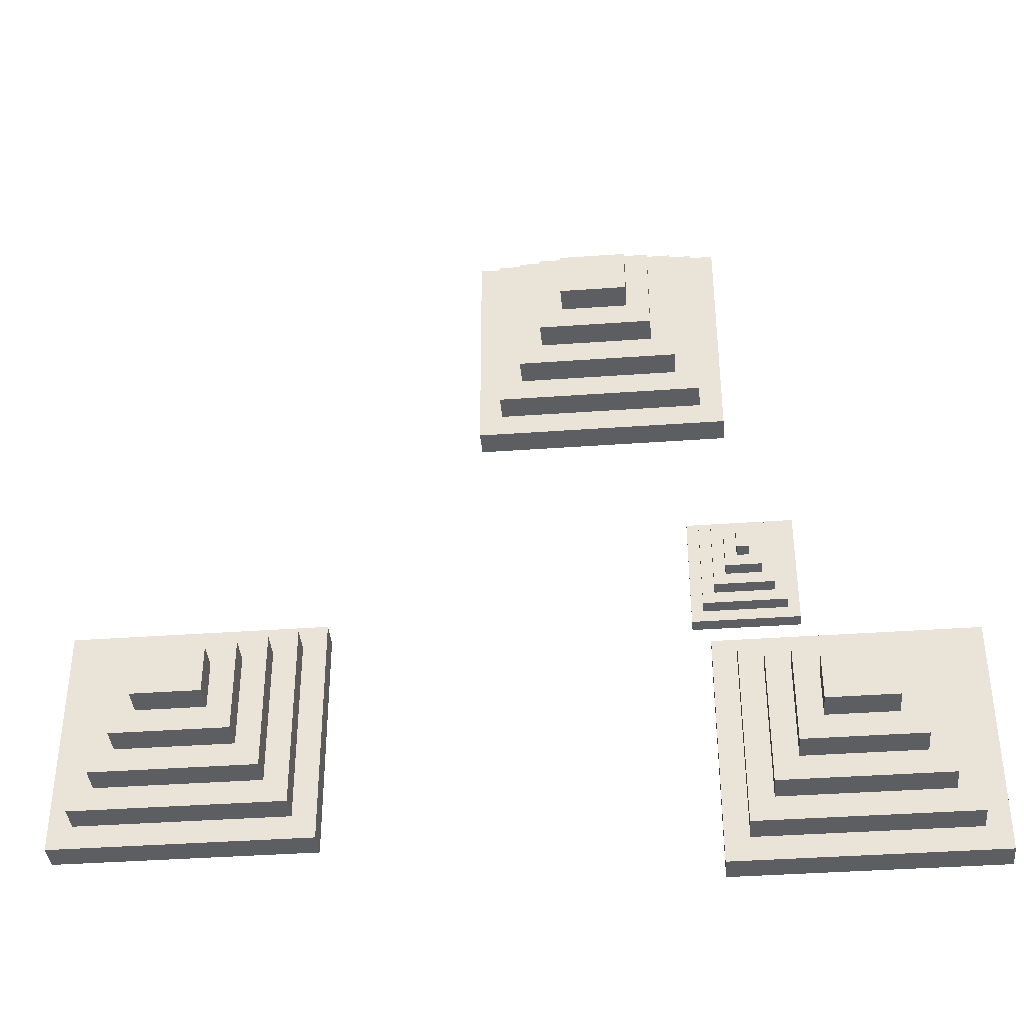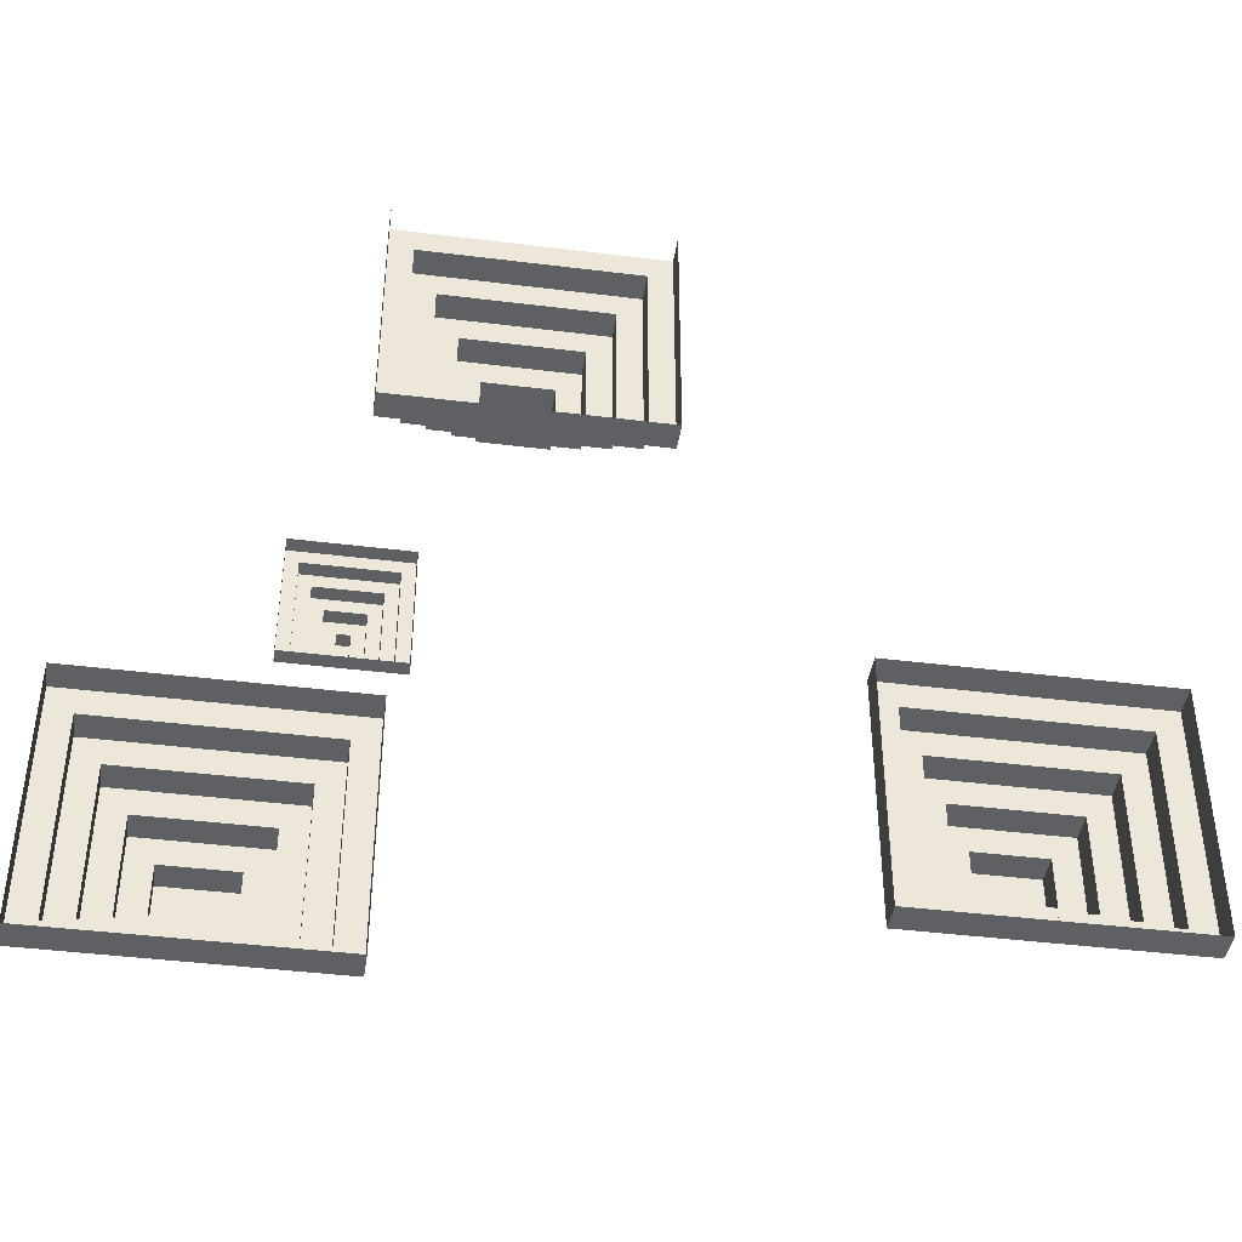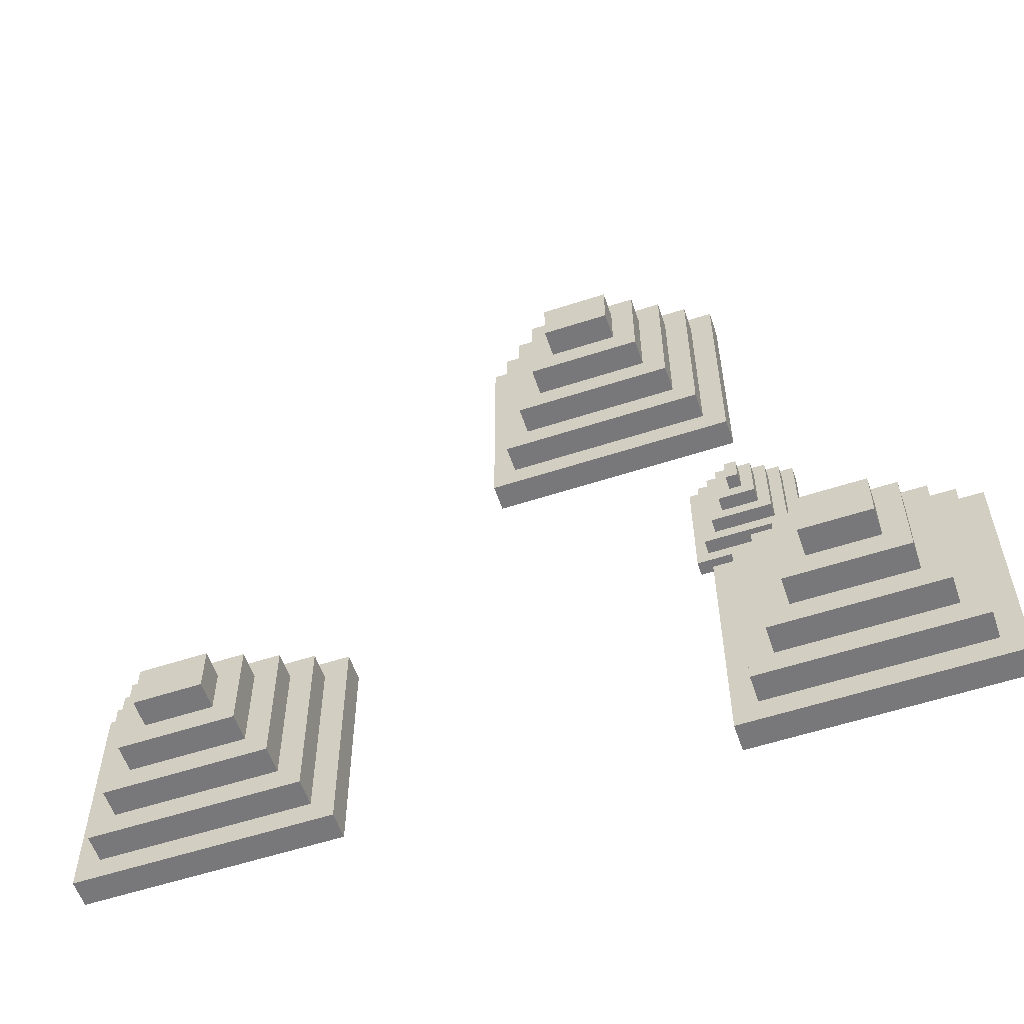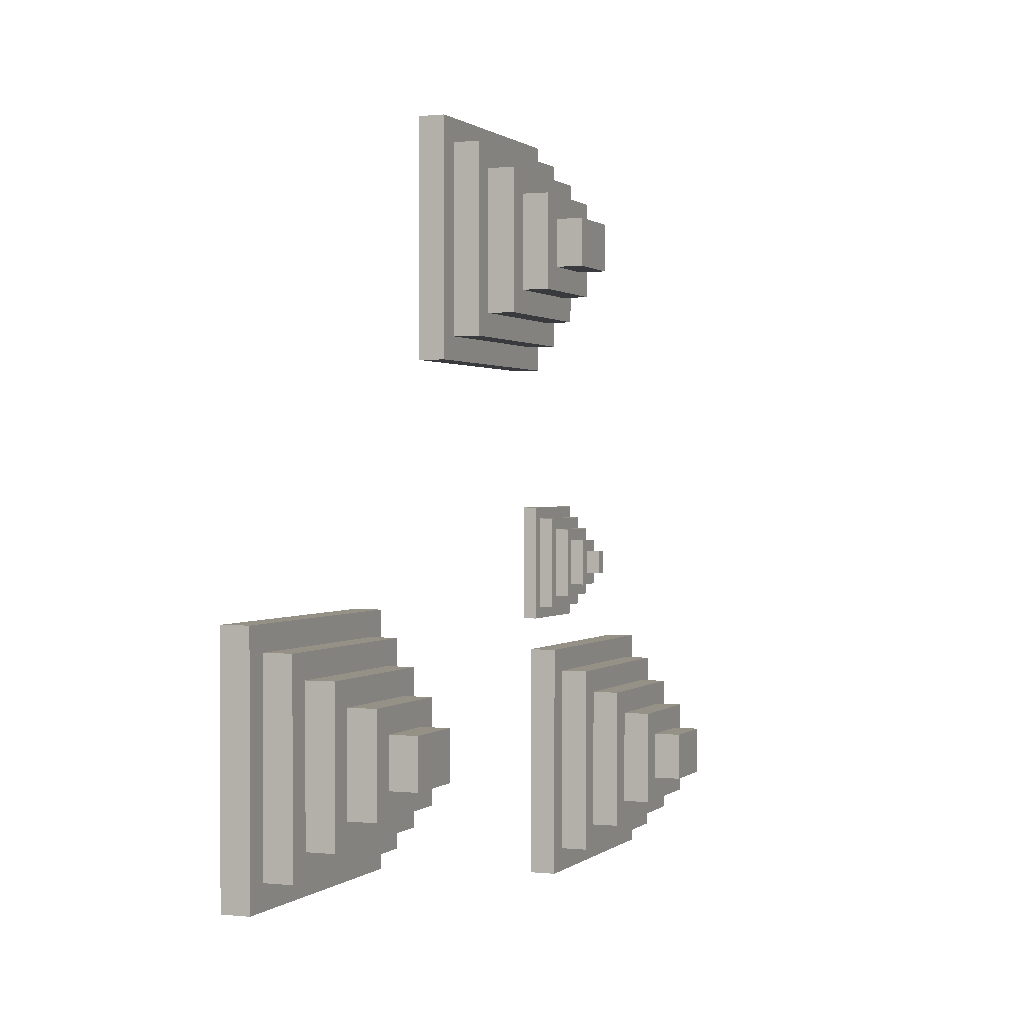
<metadata>
{"format":"obj","ext":"obj","renderer":"f3d","projection":"perspective","resolution":1024,"background":"white","views":[{"elev":-38.6,"azim":5.2,"up":"+Y"},{"elev":-42.3,"azim":171.5,"up":"+Y"},{"elev":-57.5,"azim":18.7,"up":"+Y"},{"elev":0.8,"azim":-68.2,"up":"+Y"}]}
</metadata>
<code>
g aztec_pyramids_mesh
v 22.34 32.54 9.43
v -20.05 36.93 9.43
v 18.05 36.93 9.43
v -24.34 32.54 9.43
v -20.05 72.07 9.43
v -24.34 76.46 9.43
v 22.34 76.46 9.43
v 18.05 72.07 9.43
v -20.05 36.93 14.45
v 13.75 41.32 14.45
v 18.05 36.93 14.45
v -15.75 41.32 14.45
v -20.05 72.07 14.45
v -15.75 67.68 14.45
v 18.05 72.07 14.45
v 13.75 67.68 14.45
v 13.75 41.32 19.47
v -11.45 45.71 19.47
v 9.448 45.71 19.47
v -15.75 41.32 19.47
v -15.75 67.68 19.47
v -11.45 63.29 19.47
v 13.75 67.68 19.47
v 9.448 63.29 19.47
v 9.448 45.71 24.49
v -7.149 50.11 24.49
v 5.149 50.11 24.49
v -11.45 45.71 24.49
v 5.149 58.89 24.49
v 9.448 63.29 24.49
v -11.45 63.29 24.49
v -7.149 58.89 24.49
v 5.149 50.11 29.51
v -7.149 58.89 29.51
v 5.149 58.89 29.51
v -7.149 50.11 29.51
v 17.19 -22.41 14.88
v 59.58 -26.8 14.88
v 21.49 -26.8 14.88
v 63.87 -22.41 14.88
v 59.58 -61.94 14.88
v 63.87 -66.33 14.88
v 17.19 -66.33 14.88
v 21.49 -61.94 14.88
v 21.49 -26.8 19.9
v 55.28 -31.19 19.9
v 25.78 -31.19 19.9
v 59.58 -26.8 19.9
v 59.58 -61.94 19.9
v 55.28 -57.55 19.9
v 25.78 -57.55 19.9
v 21.49 -61.94 19.9
v 25.78 -31.19 24.92
v 50.98 -35.58 24.92
v 30.08 -35.58 24.92
v 55.28 -31.19 24.92
v 50.98 -53.15 24.92
v 55.28 -57.55 24.92
v 25.78 -57.55 24.92
v 30.08 -53.15 24.92
v 30.08 -35.58 29.94
v 46.68 -39.98 29.94
v 34.38 -39.98 29.94
v 50.98 -35.58 29.94
v 34.38 -48.76 29.94
v 30.08 -53.15 29.94
v 50.98 -53.15 29.94
v 46.68 -48.76 29.94
v 34.38 -39.98 34.96
v 46.68 -48.76 34.96
v 34.38 -48.76 34.96
v 46.68 -39.98 34.96
v -98.34 -11.04 9.58
v -55.95 -15.43 9.58
v -94.05 -15.43 9.58
v -51.66 -11.04 9.58
v -55.95 -50.57 9.58
v -51.66 -54.96 9.58
v -98.34 -54.96 9.58
v -94.05 -50.57 9.58
v -94.05 -15.43 14.6
v -60.25 -19.82 14.6
v -89.75 -19.82 14.6
v -55.95 -15.43 14.6
v -55.95 -50.57 14.6
v -60.25 -46.18 14.6
v -89.75 -46.18 14.6
v -94.05 -50.57 14.6
v -89.75 -19.82 19.62
v -64.55 -24.21 19.62
v -85.45 -24.21 19.62
v -60.25 -19.82 19.62
v -60.25 -46.18 19.62
v -64.55 -41.79 19.62
v -89.75 -46.18 19.62
v -85.45 -41.79 19.62
v -85.45 -24.21 24.64
v -68.85 -28.61 24.64
v -81.15 -28.61 24.64
v -64.55 -24.21 24.64
v -81.15 -37.39 24.64
v -85.45 -41.79 24.64
v -64.55 -41.79 24.64
v -68.85 -37.39 24.64
v -81.15 -28.61 29.66
v -68.85 -37.39 29.66
v -81.15 -37.39 29.66
v -68.85 -28.61 29.66
v 33.24 5.489 12.21
v 16.22 3.325 12.21
v 14.09 5.489 12.21
v 31.12 3.325 12.21
v 31.12 -13.98 12.21
v 33.24 -16.15 12.21
v 14.09 -16.15 12.21
v 16.22 -13.98 12.21
v 31.12 3.325 14.7
v 18.35 1.162 14.7
v 16.22 3.325 14.7
v 28.99 1.162 14.7
v 31.12 -13.98 14.7
v 28.99 -11.82 14.7
v 18.35 -11.82 14.7
v 16.22 -13.98 14.7
v 18.35 1.162 17.18
v 26.86 -1.002 17.18
v 20.48 -1.002 17.18
v 28.99 1.162 17.18
v 26.86 -9.657 17.18
v 28.99 -11.82 17.18
v 18.35 -11.82 17.18
v 20.48 -9.657 17.18
v 20.48 -1.002 19.67
v 24.73 -3.166 19.67
v 22.6 -3.166 19.67
v 26.86 -1.002 19.67
v 22.6 -7.493 19.67
v 20.48 -9.657 19.67
v 26.86 -9.657 19.67
v 24.73 -7.493 19.67
v 24.73 -3.166 22.15
v 22.6 -7.493 22.15
v 22.6 -3.166 22.15
v 24.73 -7.493 22.15
v -20.05 72.07 9.43
v 18.05 72.07 14.45
v -20.05 72.07 14.45
v 18.05 72.07 9.43
v 13.75 67.68 19.47
v -15.75 67.68 14.45
v 13.75 67.68 14.45
v -15.75 67.68 19.47
v -11.45 63.29 24.49
v 9.448 63.29 19.47
v 9.448 63.29 24.49
v -11.45 63.29 19.47
v 5.149 58.89 29.51
v -7.149 58.89 24.49
v 5.149 58.89 24.49
v -7.149 58.89 29.51
v 14.09 -16.15 9.729
v 33.24 -16.15 12.21
v 33.24 -16.15 9.729
v 14.09 -16.15 12.21
v 31.12 -13.98 12.21
v 16.22 -13.98 14.7
v 31.12 -13.98 14.7
v 16.22 -13.98 12.21
v 18.35 -11.82 17.18
v 28.99 -11.82 14.7
v 18.35 -11.82 14.7
v 28.99 -11.82 17.18
v 26.86 -9.657 19.67
v 20.48 -9.657 17.18
v 20.48 -9.657 19.67
v 26.86 -9.657 17.18
v 22.6 -7.493 22.15
v 24.73 -7.493 19.67
v 22.6 -7.493 19.67
v 24.73 -7.493 22.15
v 17.19 -66.33 9.86
v 63.87 -66.33 14.88
v 63.87 -66.33 9.86
v 17.19 -66.33 14.88
v 59.58 -61.94 14.88
v 21.49 -61.94 19.9
v 59.58 -61.94 19.9
v 21.49 -61.94 14.88
v 25.78 -57.55 24.92
v 55.28 -57.55 19.9
v 25.78 -57.55 19.9
v 55.28 -57.55 24.92
v 50.98 -53.15 29.94
v 30.08 -53.15 24.92
v 30.08 -53.15 29.94
v 50.98 -53.15 24.92
v 34.38 -48.76 34.96
v 46.68 -48.76 29.94
v 34.38 -48.76 29.94
v 46.68 -48.76 34.96
v -98.34 -54.96 4.56
v -51.66 -54.96 9.58
v -51.66 -54.96 4.56
v -98.34 -54.96 9.58
v -55.95 -50.57 9.58
v -94.05 -50.57 14.6
v -55.95 -50.57 14.6
v -94.05 -50.57 9.58
v -89.75 -46.18 19.62
v -60.25 -46.18 14.6
v -89.75 -46.18 14.6
v -60.25 -46.18 19.62
v -64.55 -41.79 24.64
v -85.45 -41.79 19.62
v -85.45 -41.79 24.64
v -64.55 -41.79 19.62
v -81.15 -37.39 29.66
v -68.85 -37.39 24.64
v -81.15 -37.39 24.64
v -68.85 -37.39 29.66
v 22.34 32.54 4.41
v 22.34 76.46 9.43
v 22.34 76.46 4.41
v 22.34 32.54 9.43
v 18.05 36.93 14.45
v 18.05 72.07 9.43
v 18.05 36.93 9.43
v 18.05 72.07 14.45
v 13.75 67.68 19.47
v 13.75 41.32 14.45
v 13.75 41.32 19.47
v 13.75 67.68 14.45
v 9.448 45.71 19.47
v 9.448 63.29 24.49
v 9.448 63.29 19.47
v 9.448 45.71 24.49
v 5.149 50.11 29.51
v 5.149 58.89 24.49
v 5.149 50.11 24.49
v 5.149 58.89 29.51
v 14.09 5.489 9.729
v 14.09 -16.15 12.21
v 14.09 -16.15 9.729
v 14.09 5.489 12.21
v 16.22 3.325 12.21
v 16.22 -13.98 14.7
v 16.22 -13.98 12.21
v 16.22 3.325 14.7
v 18.35 1.162 14.7
v 18.35 -11.82 17.18
v 18.35 -11.82 14.7
v 18.35 1.162 17.18
v 20.48 -1.002 19.67
v 20.48 -9.657 17.18
v 20.48 -1.002 17.18
v 20.48 -9.657 19.67
v 22.6 -3.166 19.67
v 22.6 -7.493 22.15
v 22.6 -7.493 19.67
v 22.6 -3.166 22.15
v 17.19 -22.41 9.86
v 17.19 -66.33 14.88
v 17.19 -66.33 9.86
v 17.19 -22.41 14.88
v 21.49 -26.8 19.9
v 21.49 -61.94 14.88
v 21.49 -26.8 14.88
v 21.49 -61.94 19.9
v 25.78 -31.19 24.92
v 25.78 -57.55 19.9
v 25.78 -31.19 19.9
v 25.78 -57.55 24.92
v 30.08 -35.58 24.92
v 30.08 -53.15 29.94
v 30.08 -53.15 24.92
v 30.08 -35.58 29.94
v 34.38 -39.98 29.94
v 34.38 -48.76 34.96
v 34.38 -48.76 29.94
v 34.38 -39.98 34.96
v -98.34 -54.96 9.58
v -98.34 -11.04 4.56
v -98.34 -11.04 9.58
v -98.34 -54.96 4.56
v -94.05 -15.43 9.58
v -94.05 -50.57 14.6
v -94.05 -50.57 9.58
v -94.05 -15.43 14.6
v -89.75 -19.82 19.62
v -89.75 -46.18 14.6
v -89.75 -19.82 14.6
v -89.75 -46.18 19.62
v -85.45 -24.21 19.62
v -85.45 -41.79 24.64
v -85.45 -41.79 19.62
v -85.45 -24.21 24.64
v -81.15 -28.61 29.66
v -81.15 -37.39 24.64
v -81.15 -28.61 24.64
v -81.15 -37.39 29.66
v -24.34 32.54 9.43
v 22.34 32.54 4.41
v -24.34 32.54 4.41
v 22.34 32.54 9.43
v 18.05 36.93 9.43
v -20.05 36.93 14.45
v 18.05 36.93 14.45
v -20.05 36.93 9.43
v 13.75 41.32 14.45
v -15.75 41.32 19.47
v 13.75 41.32 19.47
v -15.75 41.32 14.45
v 9.448 45.71 24.49
v -11.45 45.71 19.47
v -11.45 45.71 24.49
v 9.448 45.71 19.47
v 5.149 50.11 29.51
v -7.149 50.11 24.49
v -7.149 50.11 29.51
v 5.149 50.11 24.49
v 33.24 5.489 12.21
v 14.09 5.489 9.729
v 33.24 5.489 9.729
v 14.09 5.489 12.21
v 16.22 3.325 12.21
v 31.12 3.325 14.7
v 16.22 3.325 14.7
v 31.12 3.325 12.21
v 18.35 1.162 17.18
v 28.99 1.162 14.7
v 28.99 1.162 17.18
v 18.35 1.162 14.7
v 20.48 -1.002 19.67
v 26.86 -1.002 17.18
v 26.86 -1.002 19.67
v 20.48 -1.002 17.18
v 22.6 -3.166 22.15
v 24.73 -3.166 19.67
v 24.73 -3.166 22.15
v 22.6 -3.166 19.67
v 63.87 -22.41 14.88
v 17.19 -22.41 9.86
v 63.87 -22.41 9.86
v 17.19 -22.41 14.88
v 21.49 -26.8 14.88
v 59.58 -26.8 19.9
v 21.49 -26.8 19.9
v 59.58 -26.8 14.88
v 55.28 -31.19 19.9
v 25.78 -31.19 24.92
v 25.78 -31.19 19.9
v 55.28 -31.19 24.92
v 30.08 -35.58 29.94
v 50.98 -35.58 24.92
v 50.98 -35.58 29.94
v 30.08 -35.58 24.92
v 34.38 -39.98 34.96
v 46.68 -39.98 29.94
v 46.68 -39.98 34.96
v 34.38 -39.98 29.94
v -51.66 -11.04 9.58
v -98.34 -11.04 4.56
v -51.66 -11.04 4.56
v -98.34 -11.04 9.58
v -94.05 -15.43 9.58
v -55.95 -15.43 14.6
v -94.05 -15.43 14.6
v -55.95 -15.43 9.58
v -89.75 -19.82 14.6
v -60.25 -19.82 19.62
v -89.75 -19.82 19.62
v -60.25 -19.82 14.6
v -85.45 -24.21 24.64
v -64.55 -24.21 19.62
v -64.55 -24.21 24.64
v -85.45 -24.21 19.62
v -81.15 -28.61 29.66
v -68.85 -28.61 24.64
v -68.85 -28.61 29.66
v -81.15 -28.61 24.64
v -24.34 32.54 9.43
v -24.34 76.46 4.41
v -24.34 76.46 9.43
v -24.34 32.54 4.41
v -20.05 72.07 14.45
v -20.05 36.93 9.43
v -20.05 72.07 9.43
v -20.05 36.93 14.45
v -15.75 41.32 19.47
v -15.75 67.68 14.45
v -15.75 67.68 19.47
v -15.75 41.32 14.45
v -11.45 63.29 24.49
v -11.45 45.71 19.47
v -11.45 63.29 19.47
v -11.45 45.71 24.49
v -7.149 50.11 29.51
v -7.149 58.89 24.49
v -7.149 58.89 29.51
v -7.149 50.11 24.49
v 33.24 5.489 12.21
v 33.24 -16.15 9.729
v 33.24 -16.15 12.21
v 33.24 5.489 9.729
v 31.12 -13.98 14.7
v 31.12 3.325 12.21
v 31.12 -13.98 12.21
v 31.12 3.325 14.7
v 28.99 1.162 17.18
v 28.99 -11.82 14.7
v 28.99 -11.82 17.18
v 28.99 1.162 14.7
v 26.86 -9.657 19.67
v 26.86 -1.002 17.18
v 26.86 -9.657 17.18
v 26.86 -1.002 19.67
v 24.73 -3.166 22.15
v 24.73 -7.493 19.67
v 24.73 -7.493 22.15
v 24.73 -3.166 19.67
v 63.87 -22.41 14.88
v 63.87 -66.33 9.86
v 63.87 -66.33 14.88
v 63.87 -22.41 9.86
v 59.58 -61.94 19.9
v 59.58 -26.8 14.88
v 59.58 -61.94 14.88
v 59.58 -26.8 19.9
v 55.28 -31.19 24.92
v 55.28 -57.55 19.9
v 55.28 -57.55 24.92
v 55.28 -31.19 19.9
v 50.98 -53.15 29.94
v 50.98 -35.58 24.92
v 50.98 -53.15 24.92
v 50.98 -35.58 29.94
v 46.68 -39.98 34.96
v 46.68 -48.76 29.94
v 46.68 -48.76 34.96
v 46.68 -39.98 29.94
v -51.66 -11.04 9.58
v -51.66 -54.96 4.56
v -51.66 -54.96 9.58
v -51.66 -11.04 4.56
v -55.95 -50.57 14.6
v -55.95 -15.43 9.58
v -55.95 -50.57 9.58
v -55.95 -15.43 14.6
v -60.25 -19.82 19.62
v -60.25 -46.18 14.6
v -60.25 -46.18 19.62
v -60.25 -19.82 14.6
v -64.55 -41.79 24.64
v -64.55 -24.21 19.62
v -64.55 -41.79 19.62
v -64.55 -24.21 24.64
v -68.85 -28.61 29.66
v -68.85 -37.39 24.64
v -68.85 -37.39 29.66
v -68.85 -28.61 24.64
g aztec_pyramids_mesh_0
f 3 2 1
f 4 1 2
f 2 5 4
f 6 4 5
f 6 5 7
f 8 7 5
f 7 8 1
f 3 1 8
f 11 10 9
f 12 9 10
f 9 12 13
f 14 13 12
f 13 14 15
f 11 15 10
f 16 15 14
f 16 10 15
f 19 18 17
f 20 17 18
f 20 18 21
f 22 21 18
f 21 22 23
f 24 23 22
f 23 24 17
f 19 17 24
f 27 26 25
f 28 25 26
f 27 25 29
f 30 29 25
f 30 31 29
f 28 26 31
f 32 29 31
f 32 31 26
f 35 34 33
f 36 33 34
f 39 38 37
f 40 37 38
f 38 41 40
f 42 40 41
f 42 41 43
f 37 43 39
f 44 43 41
f 44 39 43
f 47 46 45
f 48 45 46
f 48 46 49
f 50 49 46
f 50 51 49
f 52 49 51
f 51 47 52
f 45 52 47
f 55 54 53
f 56 53 54
f 54 57 56
f 58 56 57
f 58 57 59
f 60 59 57
f 59 60 53
f 55 53 60
f 63 62 61
f 64 61 62
f 63 61 65
f 66 65 61
f 66 67 65
f 64 62 67
f 68 65 67
f 68 67 62
f 71 70 69
f 72 69 70
f 75 74 73
f 76 73 74
f 74 77 76
f 78 76 77
f 78 77 79
f 80 79 77
f 79 80 73
f 75 73 80
f 83 82 81
f 84 81 82
f 84 82 85
f 86 85 82
f 86 87 85
f 88 85 87
f 87 83 88
f 81 88 83
f 91 90 89
f 92 89 90
f 92 90 93
f 94 93 90
f 93 94 95
f 96 95 94
f 95 96 89
f 91 89 96
f 99 98 97
f 100 97 98
f 99 97 101
f 102 101 97
f 102 103 101
f 100 98 103
f 104 101 103
f 104 103 98
f 107 106 105
f 108 105 106
f 111 110 109
f 112 109 110
f 112 113 109
f 114 109 113
f 114 113 115
f 111 115 110
f 116 115 113
f 116 110 115
f 119 118 117
f 120 117 118
f 117 120 121
f 122 121 120
f 122 123 121
f 124 121 123
f 123 118 124
f 119 124 118
f 127 126 125
f 128 125 126
f 126 129 128
f 130 128 129
f 130 129 131
f 132 131 129
f 131 132 125
f 127 125 132
f 135 134 133
f 136 133 134
f 135 133 137
f 138 137 133
f 138 139 137
f 136 134 139
f 140 137 139
f 140 139 134
f 143 142 141
f 144 141 142
f 147 146 145
f 148 145 146
f 151 150 149
f 152 149 150
f 155 154 153
f 156 153 154
f 159 158 157
f 160 157 158
f 163 162 161
f 164 161 162
f 167 166 165
f 168 165 166
f 171 170 169
f 172 169 170
f 175 174 173
f 176 173 174
f 179 178 177
f 180 177 178
f 183 182 181
f 184 181 182
f 187 186 185
f 188 185 186
f 191 190 189
f 192 189 190
f 195 194 193
f 196 193 194
f 199 198 197
f 200 197 198
f 203 202 201
f 204 201 202
f 207 206 205
f 208 205 206
f 211 210 209
f 212 209 210
f 215 214 213
f 216 213 214
f 219 218 217
f 220 217 218
f 223 222 221
f 224 221 222
f 227 226 225
f 228 225 226
f 231 230 229
f 232 229 230
f 235 234 233
f 236 233 234
f 239 238 237
f 240 237 238
f 243 242 241
f 244 241 242
f 247 246 245
f 248 245 246
f 251 250 249
f 252 249 250
f 255 254 253
f 256 253 254
f 259 258 257
f 260 257 258
f 263 262 261
f 264 261 262
f 267 266 265
f 268 265 266
f 271 270 269
f 272 269 270
f 275 274 273
f 276 273 274
f 279 278 277
f 280 277 278
f 283 282 281
f 284 281 282
f 287 286 285
f 288 285 286
f 291 290 289
f 292 289 290
f 295 294 293
f 296 293 294
f 299 298 297
f 300 297 298
f 303 302 301
f 304 301 302
f 307 306 305
f 308 305 306
f 311 310 309
f 312 309 310
f 315 314 313
f 316 313 314
f 319 318 317
f 320 317 318
f 323 322 321
f 324 321 322
f 327 326 325
f 328 325 326
f 331 330 329
f 332 329 330
f 335 334 333
f 336 333 334
f 339 338 337
f 340 337 338
f 343 342 341
f 344 341 342
f 347 346 345
f 348 345 346
f 351 350 349
f 352 349 350
f 355 354 353
f 356 353 354
f 359 358 357
f 360 357 358
f 363 362 361
f 364 361 362
f 367 366 365
f 368 365 366
f 371 370 369
f 372 369 370
f 375 374 373
f 376 373 374
f 379 378 377
f 380 377 378
f 383 382 381
f 384 381 382
f 387 386 385
f 388 385 386
f 391 390 389
f 392 389 390
f 395 394 393
f 396 393 394
f 399 398 397
f 400 397 398
f 403 402 401
f 404 401 402
f 407 406 405
f 408 405 406
f 411 410 409
f 412 409 410
f 415 414 413
f 416 413 414
f 419 418 417
f 420 417 418
f 423 422 421
f 424 421 422
f 427 426 425
f 428 425 426
f 431 430 429
f 432 429 430
f 435 434 433
f 436 433 434
f 439 438 437
f 440 437 438
f 443 442 441
f 444 441 442
f 447 446 445
f 448 445 446
f 451 450 449
f 452 449 450
f 455 454 453
f 456 453 454
f 459 458 457
f 460 457 458

</code>
